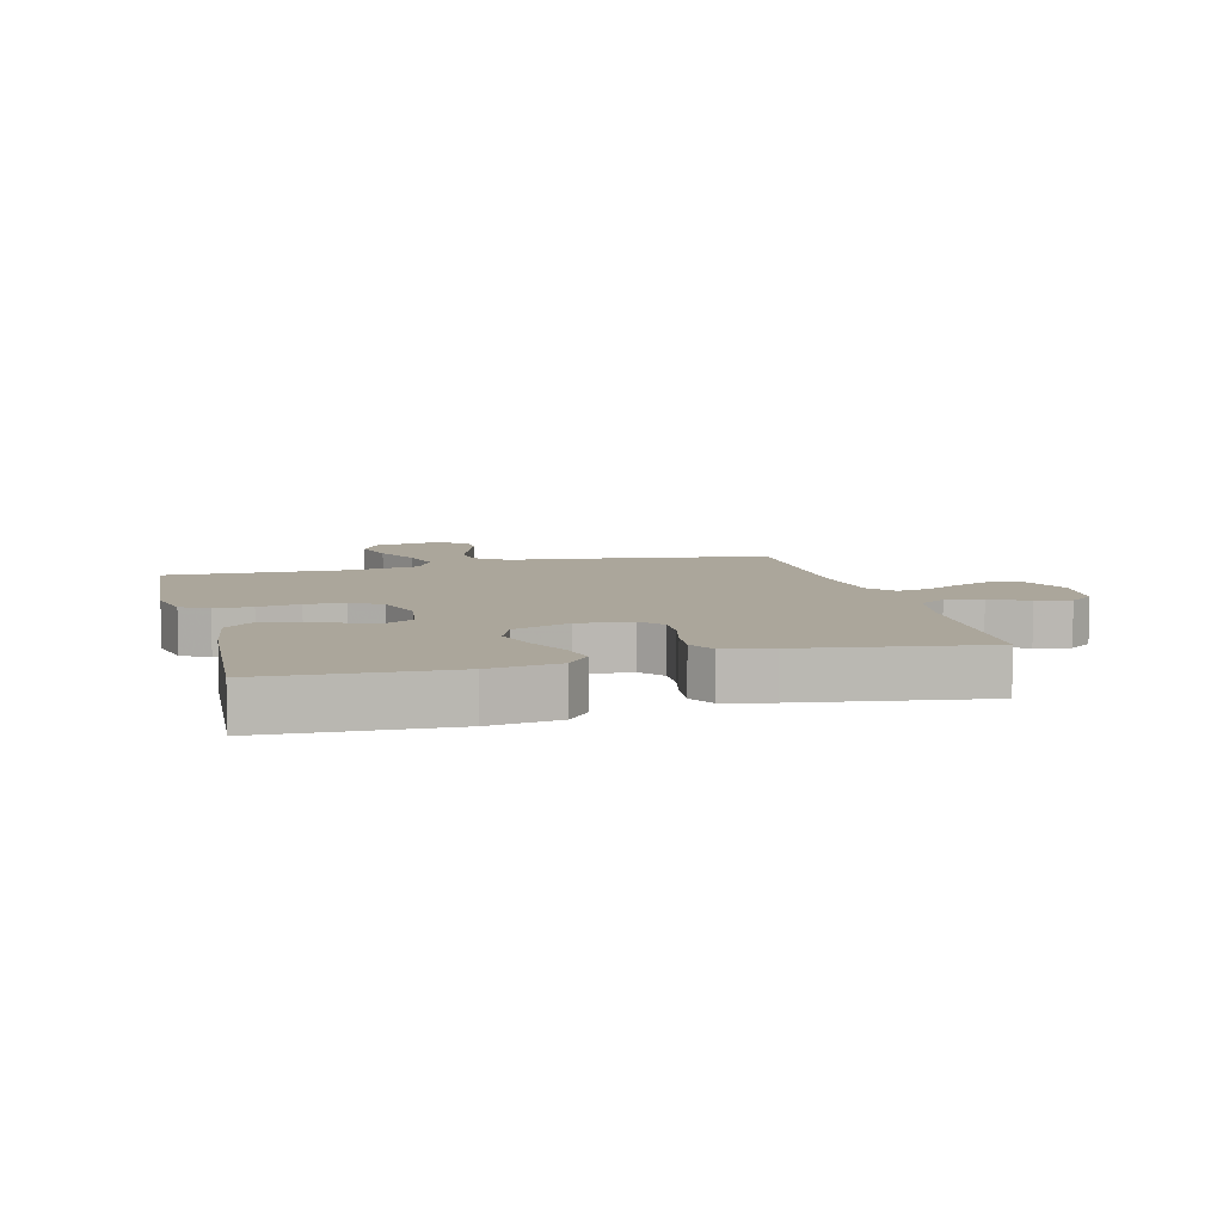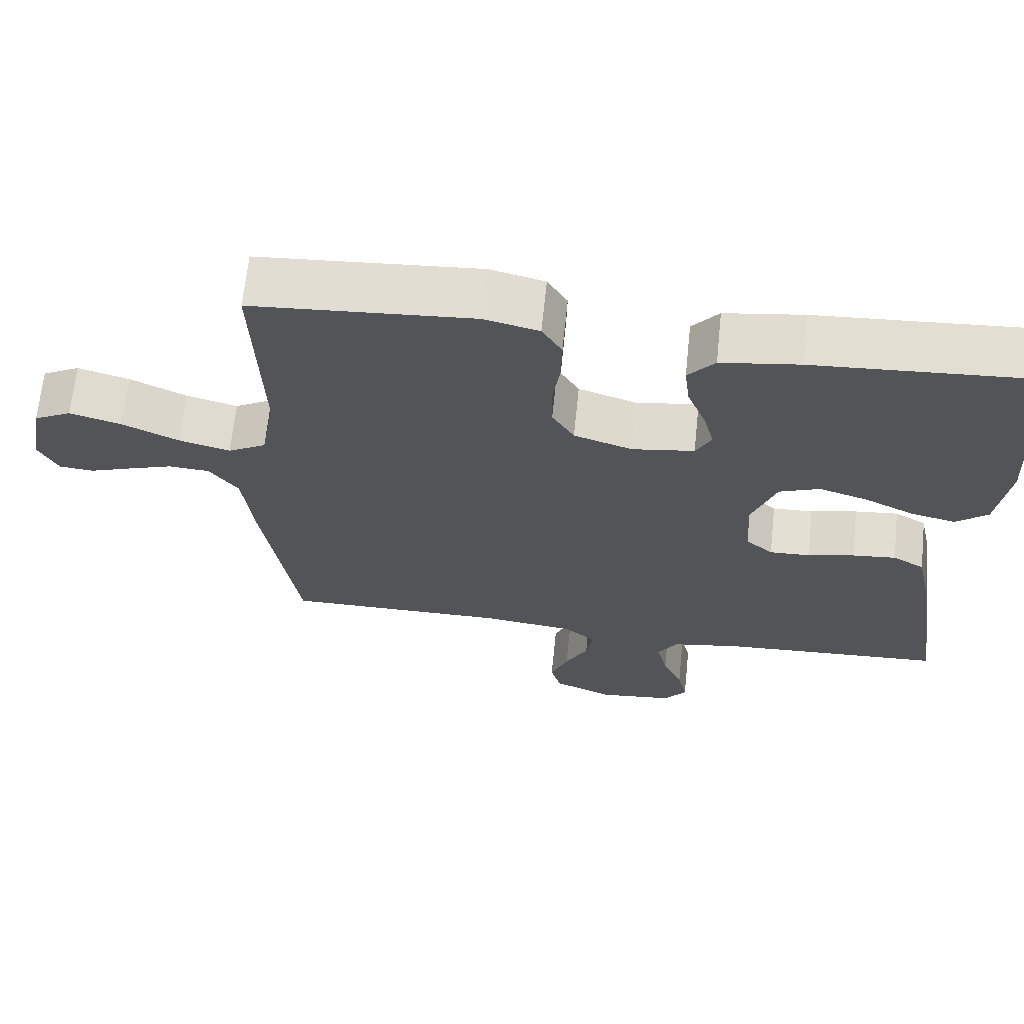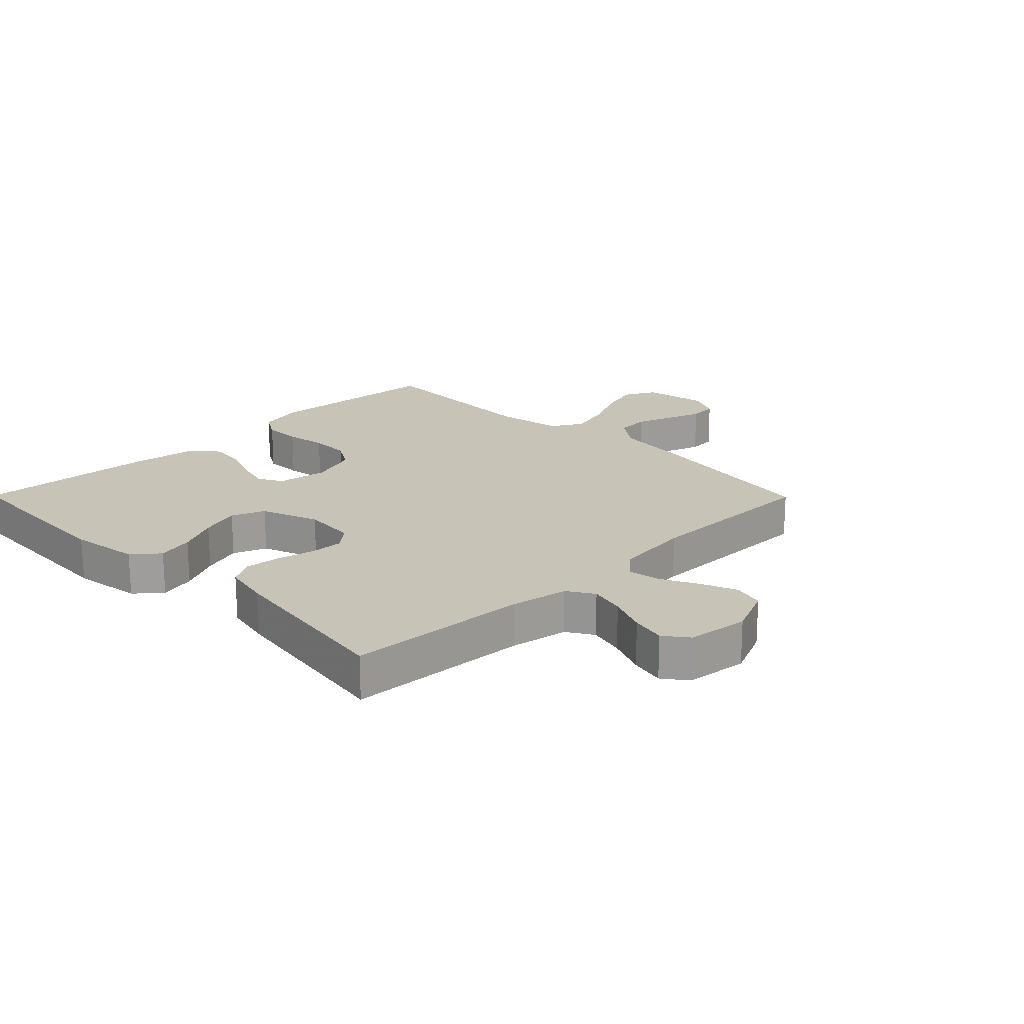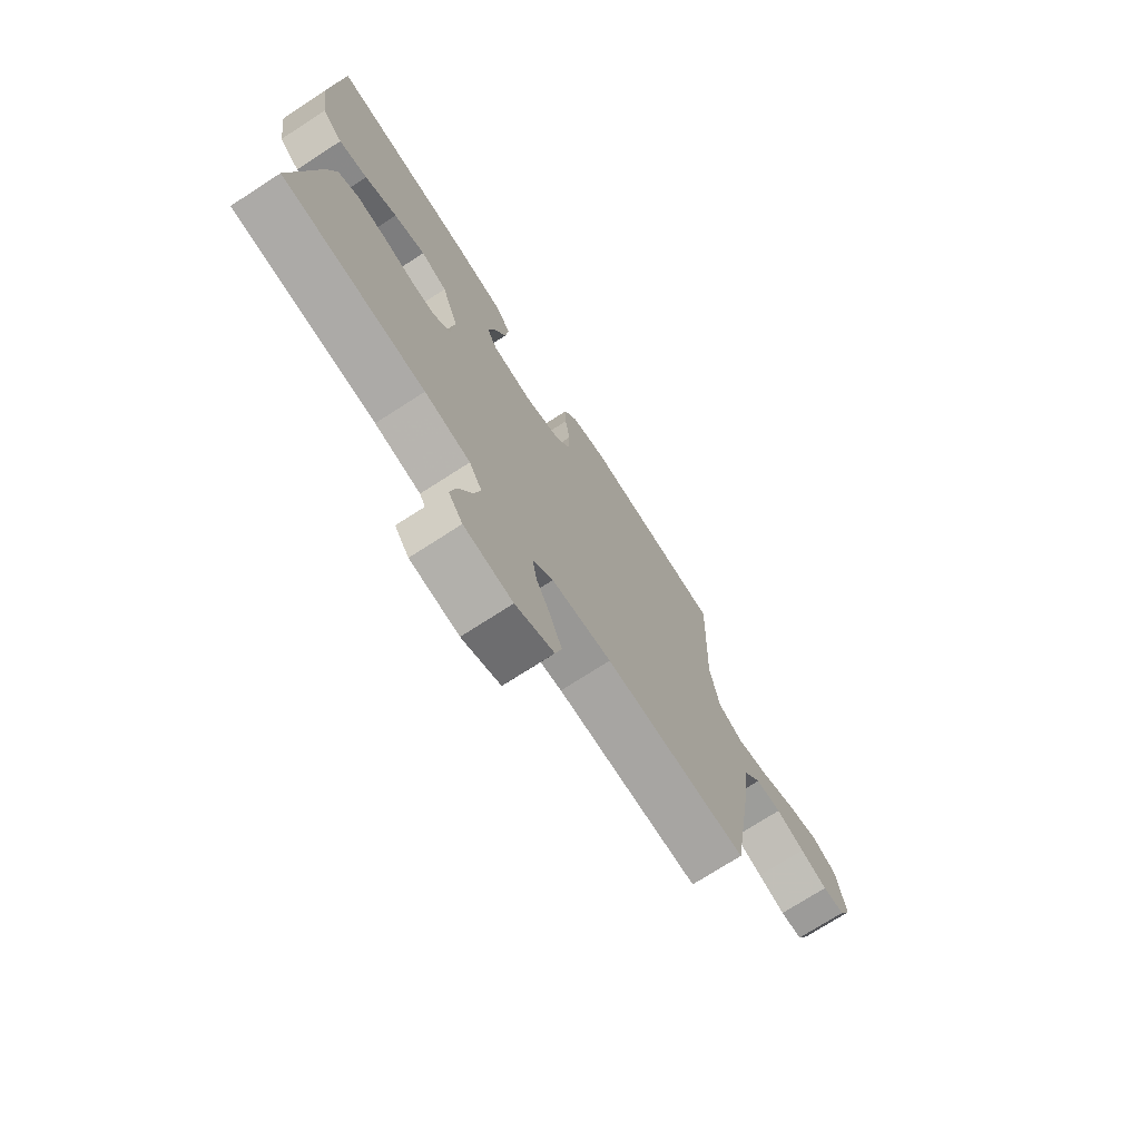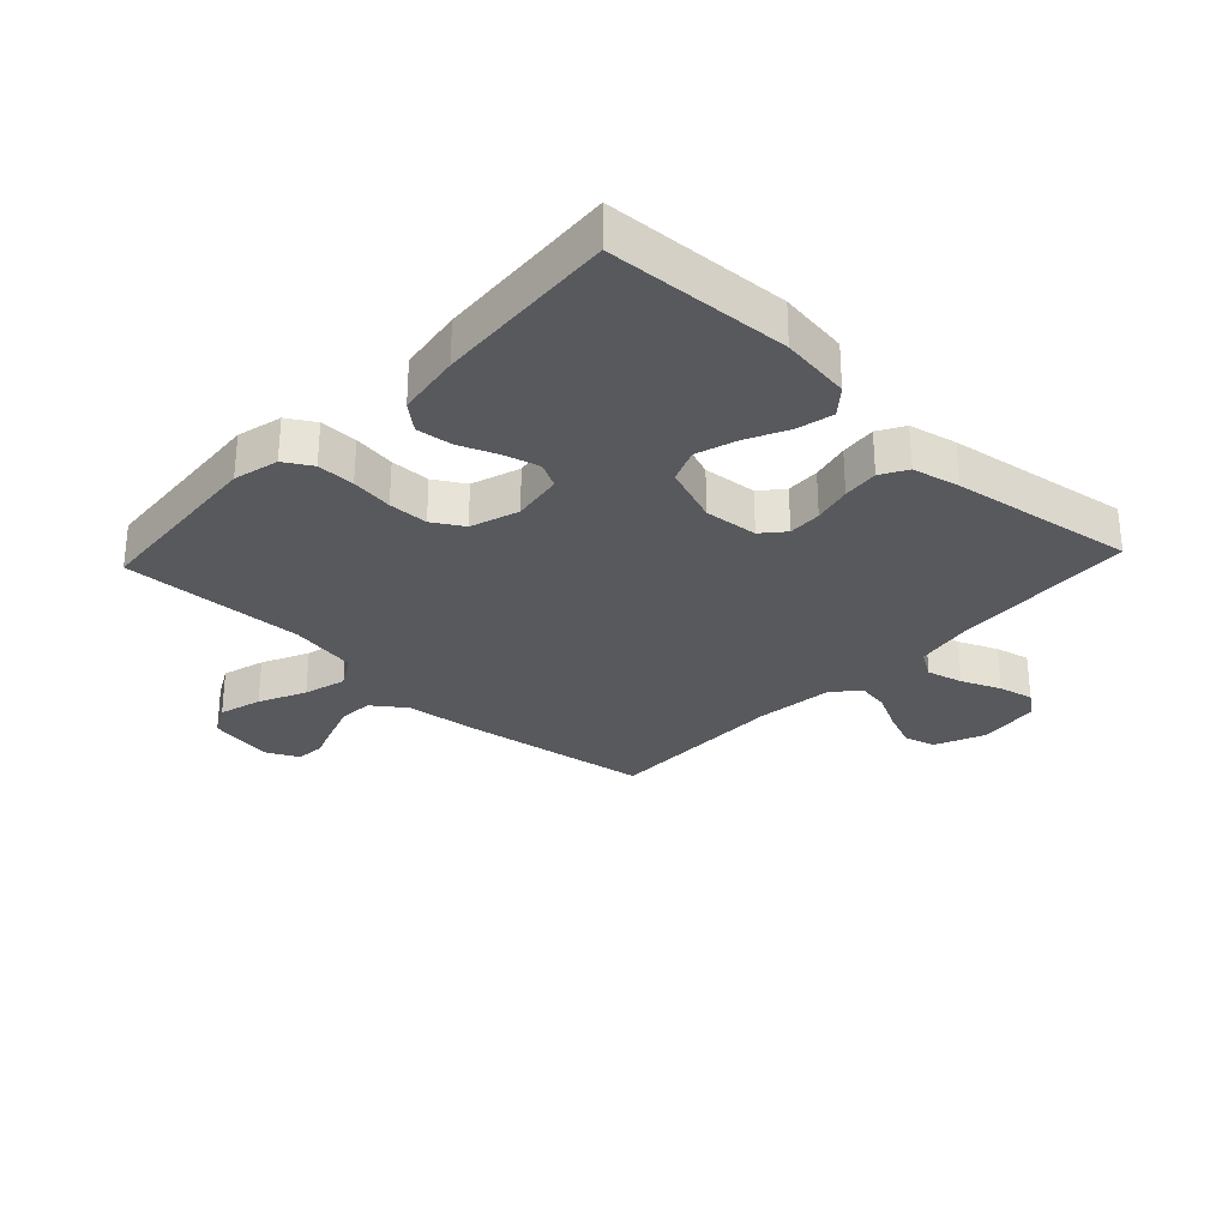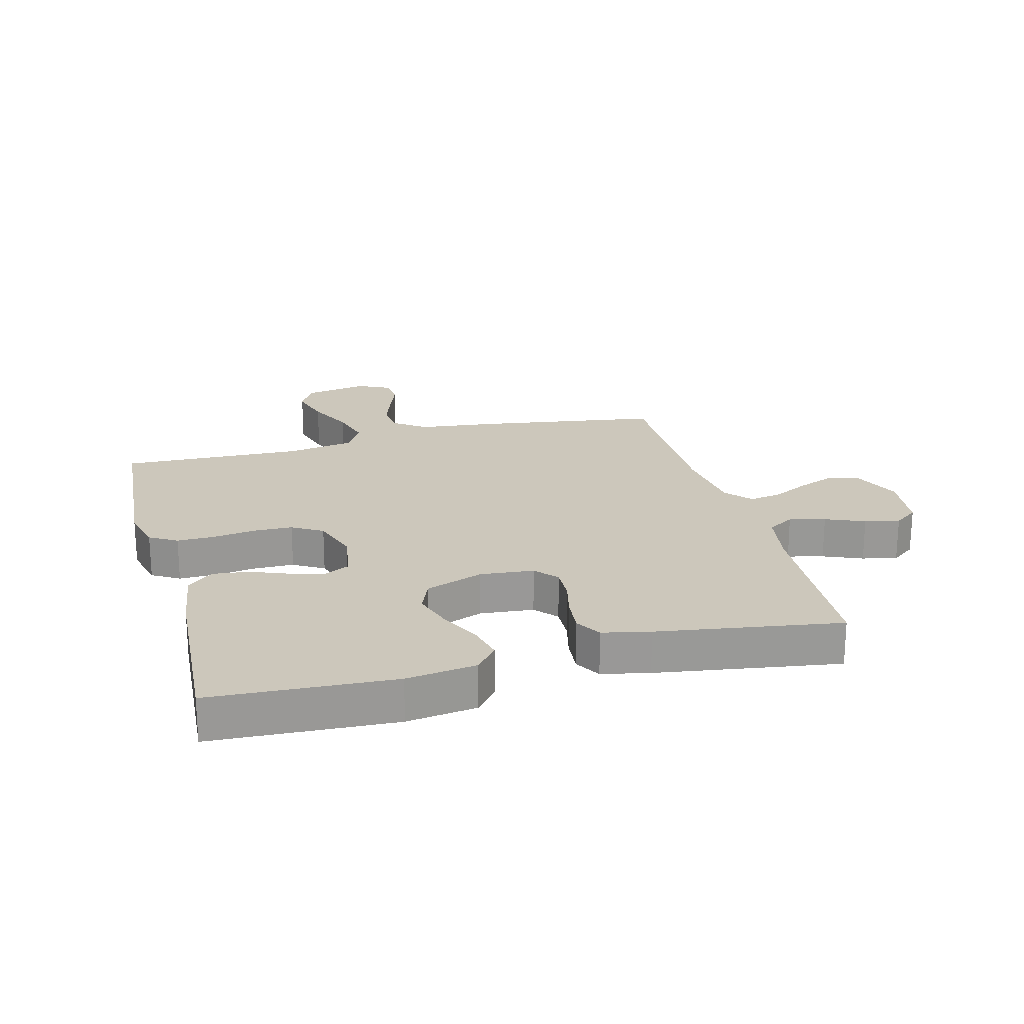
<metadata>
{"format":"obj","ext":"obj","renderer":"f3d","projection":"perspective","resolution":1024,"background":"white","views":[{"elev":8.0,"azim":75.3,"up":"+Y"},{"elev":66.5,"azim":5.9,"up":"+Z"},{"elev":19.7,"azim":135.3,"up":"+Y"},{"elev":-73.6,"azim":122.8,"up":"+Z"},{"elev":-29.4,"azim":46.8,"up":"+Y"},{"elev":21.6,"azim":75.1,"up":"+Y"}]}
</metadata>
<code>
v -0.5 0.07 0.5
v -0.2 0.07 0.523
v -0.126 0.07 0.505
v -0.099 0.07 0.46
v -0.1 0.07 0.398
v -0.11 0.07 0.329
v -0.109 0.07 0.264
v -0.079 0.07 0.214
v 0 0.07 0.188
v 0.084 0.07 0.201
v 0.105 0.07 0.242
v 0.09 0.07 0.299
v 0.065 0.07 0.362
v 0.058 0.07 0.421
v 0.094 0.07 0.464
v 0.2 0.07 0.48
v 0.5 0.07 0.5
v 0.515 0.07 0.2
v 0.499 0.07 0.085
v 0.456 0.07 0.049
v 0.396 0.07 0.063
v 0.328 0.07 0.096
v 0.262 0.07 0.117
v 0.207 0.07 0.095
v 0.172 0.07 0
v 0.18 0.07 -0.088
v 0.217 0.07 -0.12
v 0.272 0.07 -0.118
v 0.335 0.07 -0.103
v 0.394 0.07 -0.097
v 0.437 0.07 -0.122
v 0.454 0.07 -0.2
v 0.5 0.07 -0.5
v 0.2 0.07 -0.517
v 0.104 0.07 -0.534
v 0.077 0.07 -0.578
v 0.092 0.07 -0.637
v 0.119 0.07 -0.701
v 0.132 0.07 -0.758
v 0.102 0.07 -0.798
v 0 0.07 -0.81
v -0.081 0.07 -0.775
v -0.095 0.07 -0.724
v -0.071 0.07 -0.664
v -0.04 0.07 -0.603
v -0.031 0.07 -0.55
v -0.074 0.07 -0.513
v -0.2 0.07 -0.498
v -0.5 0.07 -0.5
v -0.546 0.07 -0.2
v -0.561 0.07 -0.072
v -0.6 0.07 -0.019
v -0.655 0.07 -0.015
v -0.716 0.07 -0.036
v -0.774 0.07 -0.057
v -0.821 0.07 -0.053
v -0.847 0.07 0
v -0.828 0.07 0.107
v -0.777 0.07 0.134
v -0.707 0.07 0.114
v -0.631 0.07 0.078
v -0.561 0.07 0.059
v -0.509 0.07 0.089
v -0.49 0.07 0.2
v -0.5 0 0.5
v -0.2 0 0.523
v -0.126 0 0.505
v -0.099 0 0.46
v -0.1 0 0.398
v -0.11 0 0.329
v -0.109 0 0.264
v -0.079 0 0.214
v 0 0 0.188
v 0.084 0 0.201
v 0.105 0 0.242
v 0.09 0 0.299
v 0.065 0 0.362
v 0.058 0 0.421
v 0.094 0 0.464
v 0.2 0 0.48
v 0.5 0 0.5
v 0.515 0 0.2
v 0.499 0 0.085
v 0.456 0 0.049
v 0.396 0 0.063
v 0.328 0 0.096
v 0.262 0 0.117
v 0.207 0 0.095
v 0.172 0 0
v 0.18 0 -0.088
v 0.217 0 -0.12
v 0.272 0 -0.118
v 0.335 0 -0.103
v 0.394 0 -0.097
v 0.437 0 -0.122
v 0.454 0 -0.2
v 0.5 0 -0.5
v 0.2 0 -0.517
v 0.104 0 -0.534
v 0.077 0 -0.578
v 0.092 0 -0.637
v 0.119 0 -0.701
v 0.132 0 -0.758
v 0.102 0 -0.798
v 0 0 -0.81
v -0.081 0 -0.775
v -0.095 0 -0.724
v -0.071 0 -0.664
v -0.04 0 -0.603
v -0.031 0 -0.55
v -0.074 0 -0.513
v -0.2 0 -0.498
v -0.5 0 -0.5
v -0.546 0 -0.2
v -0.561 0 -0.072
v -0.6 0 -0.019
v -0.655 0 -0.015
v -0.716 0 -0.036
v -0.774 0 -0.057
v -0.821 0 -0.053
v -0.847 0 0
v -0.828 0 0.107
v -0.777 0 0.134
v -0.707 0 0.114
v -0.631 0 0.078
v -0.561 0 0.059
v -0.509 0 0.089
v -0.49 0 0.2
f 58 59 60 61
f 58 61 62
f 57 58 62
f 54 55 56 57
f 53 54 57 62
f 52 53 62 63
f 48 49 50 51
f 47 48 51 52
f 46 47 52 63
f 42 43 44 45
f 40 41 42 45
f 40 45 46
f 37 38 39 40
f 36 37 40 46
f 35 36 46 63
f 31 32 33 34
f 28 29 30 31
f 27 28 31 34
f 26 27 34 35
f 19 20 21 22
f 19 22 23
f 18 19 23
f 17 18 23
f 16 17 23 24
f 12 13 14 15
f 11 12 15 16
f 3 4 5 6
f 3 6 7
f 64 1 2 3
f 64 3 7
f 63 64 7 8
f 25 26 35 63
f 25 63 8 9
f 11 16 24 25
f 10 11 25
f 9 10 25
f 125 124 123 122
f 126 125 122
f 126 122 121
f 121 120 119 118
f 126 121 118 117
f 127 126 117 116
f 115 114 113 112
f 116 115 112 111
f 127 116 111 110
f 109 108 107 106
f 109 106 105 104
f 110 109 104
f 104 103 102 101
f 110 104 101 100
f 127 110 100 99
f 98 97 96 95
f 95 94 93 92
f 98 95 92 91
f 99 98 91 90
f 86 85 84 83
f 87 86 83
f 87 83 82
f 87 82 81
f 88 87 81 80
f 79 78 77 76
f 80 79 76 75
f 70 69 68 67
f 71 70 67
f 67 66 65 128
f 71 67 128
f 72 71 128 127
f 127 99 90 89
f 73 72 127 89
f 89 88 80 75
f 89 75 74
f 89 74 73
f 1 65 66 2
f 2 66 67 3
f 3 67 68 4
f 4 68 69 5
f 5 69 70 6
f 6 70 71 7
f 7 71 72 8
f 8 72 73 9
f 9 73 74 10
f 10 74 75 11
f 11 75 76 12
f 12 76 77 13
f 13 77 78 14
f 14 78 79 15
f 15 79 80 16
f 16 80 81 17
f 17 81 82 18
f 18 82 83 19
f 19 83 84 20
f 20 84 85 21
f 21 85 86 22
f 22 86 87 23
f 23 87 88 24
f 24 88 89 25
f 25 89 90 26
f 26 90 91 27
f 27 91 92 28
f 28 92 93 29
f 29 93 94 30
f 30 94 95 31
f 31 95 96 32
f 32 96 97 33
f 33 97 98 34
f 34 98 99 35
f 35 99 100 36
f 36 100 101 37
f 37 101 102 38
f 38 102 103 39
f 39 103 104 40
f 40 104 105 41
f 41 105 106 42
f 42 106 107 43
f 43 107 108 44
f 44 108 109 45
f 45 109 110 46
f 46 110 111 47
f 47 111 112 48
f 48 112 113 49
f 49 113 114 50
f 50 114 115 51
f 51 115 116 52
f 52 116 117 53
f 53 117 118 54
f 54 118 119 55
f 55 119 120 56
f 56 120 121 57
f 57 121 122 58
f 58 122 123 59
f 59 123 124 60
f 60 124 125 61
f 61 125 126 62
f 62 126 127 63
f 63 127 128 64
f 64 128 65 1

</code>
